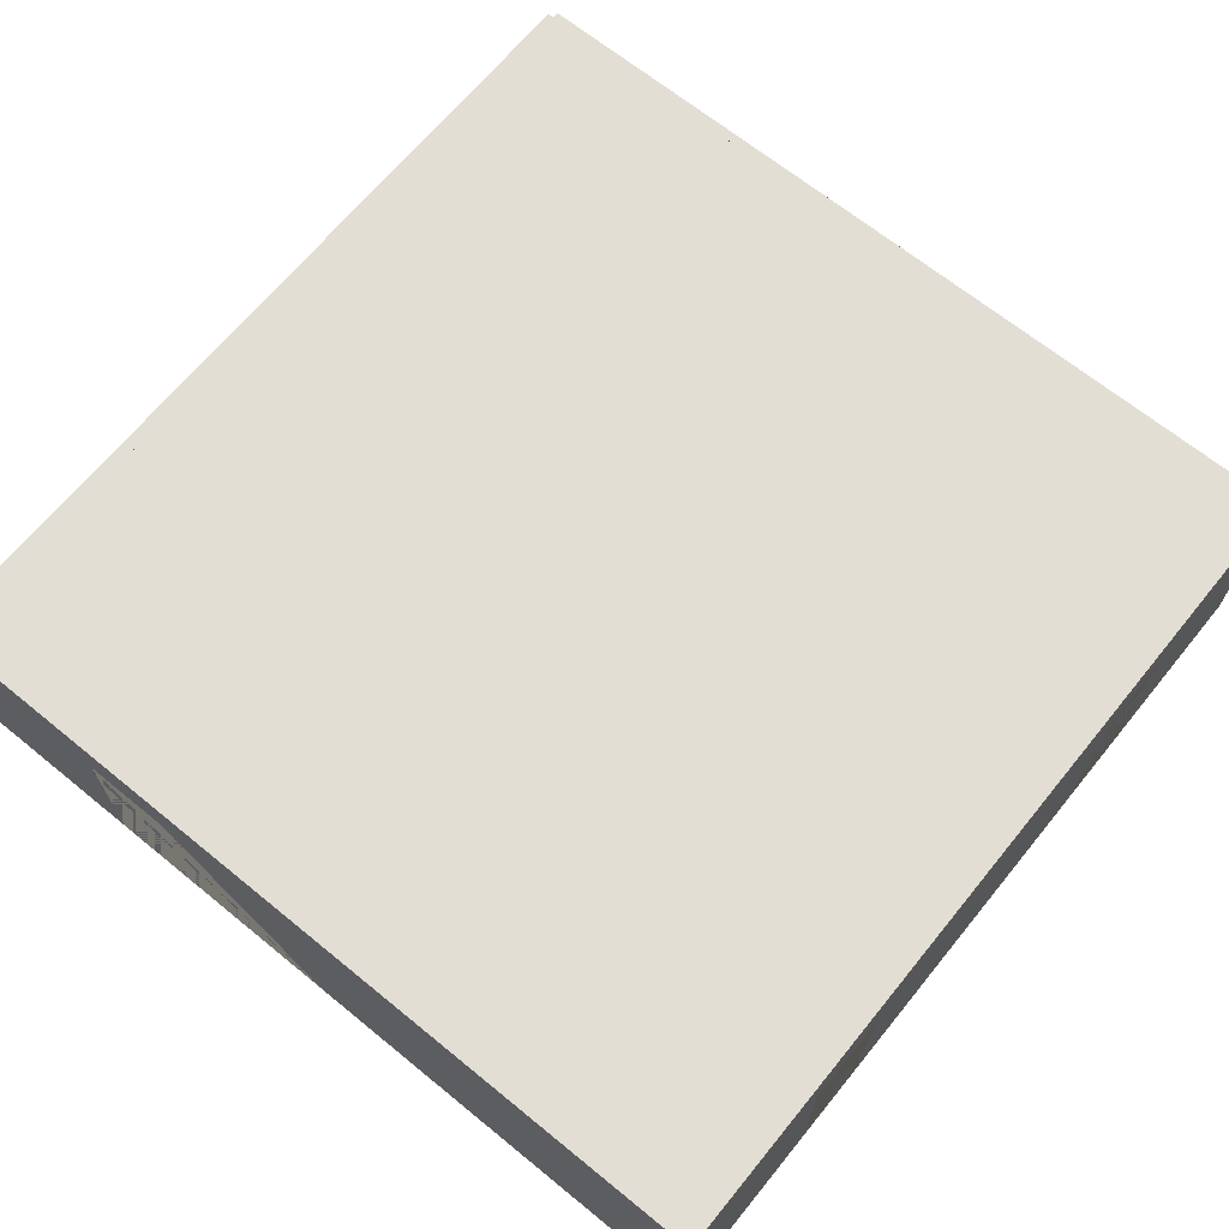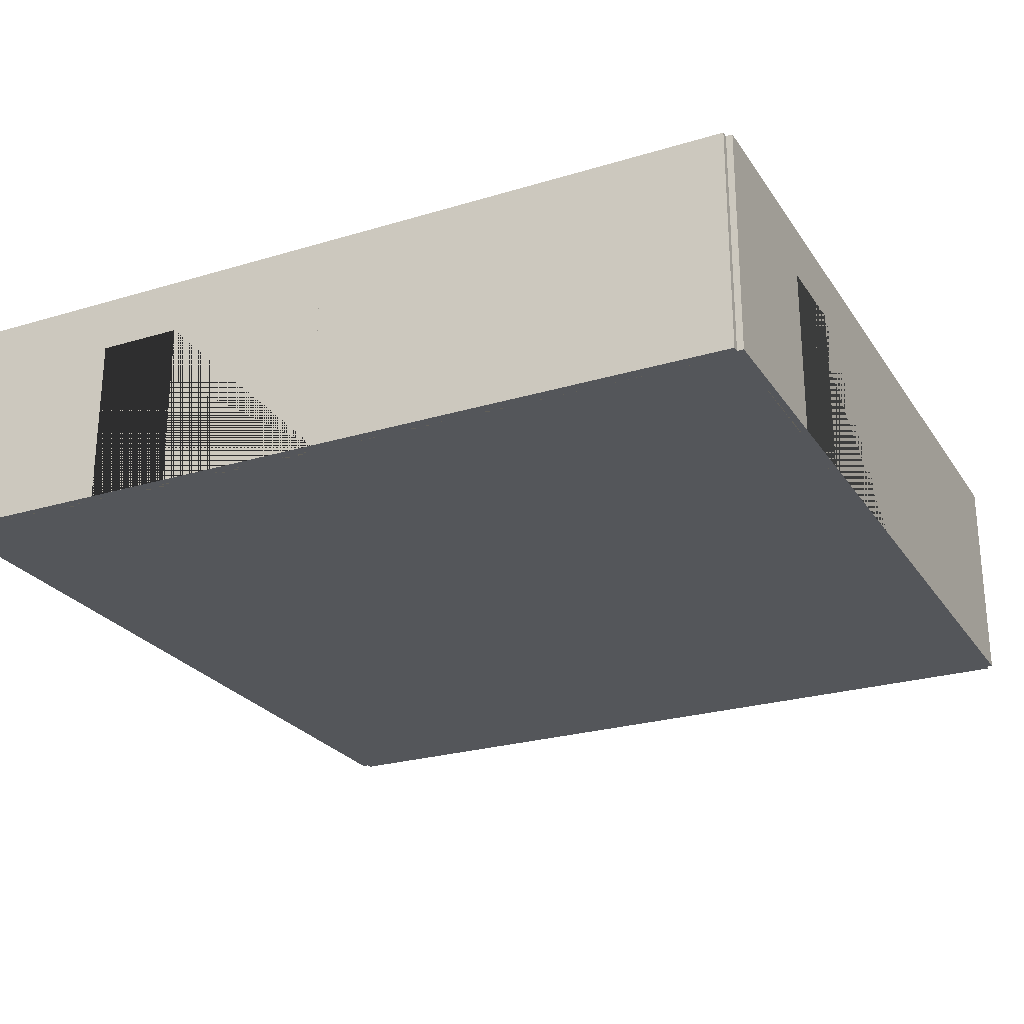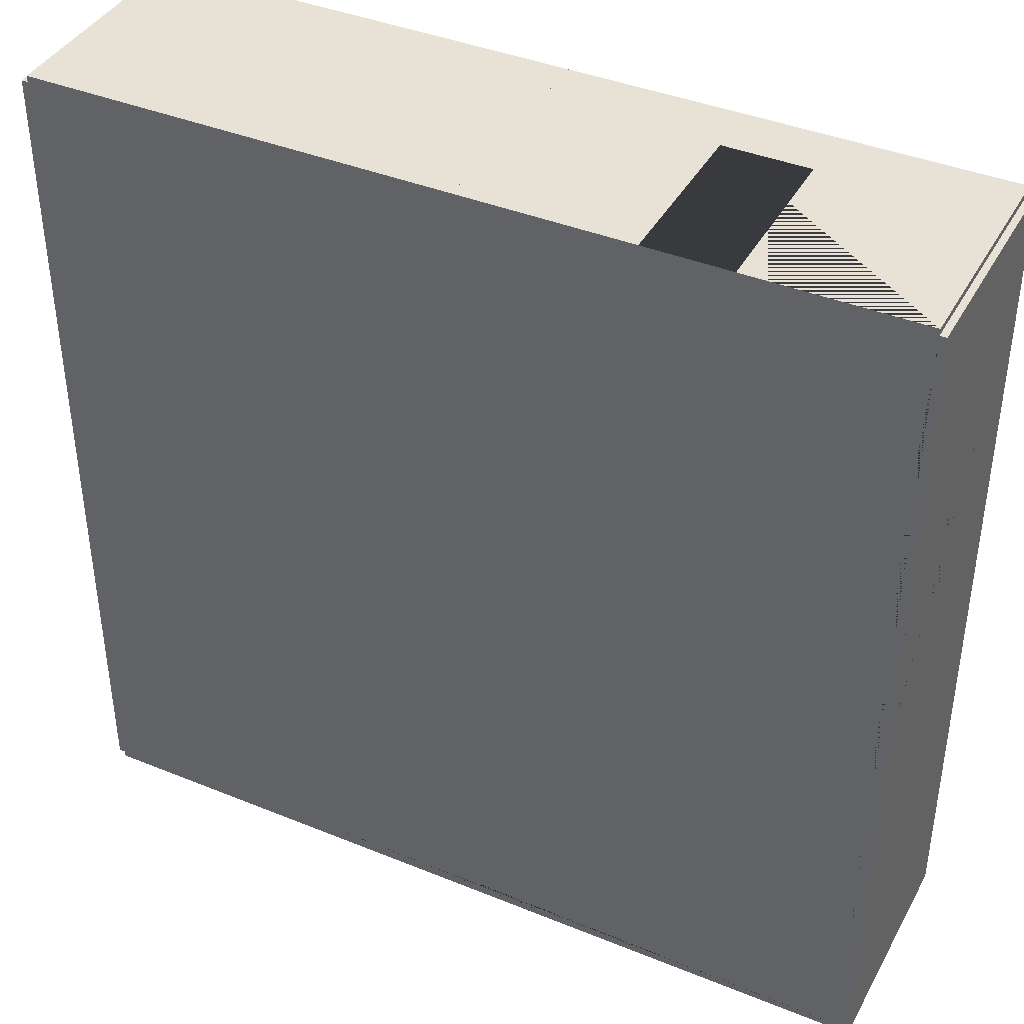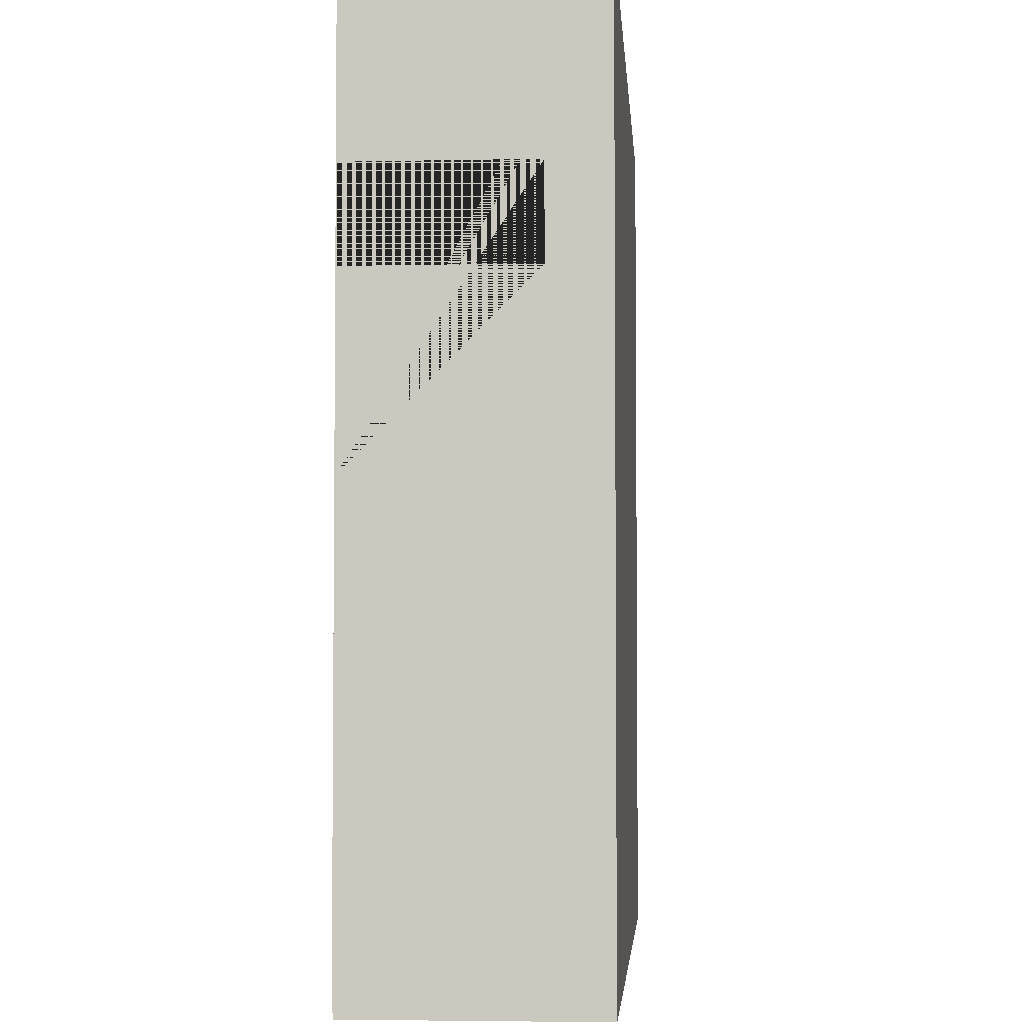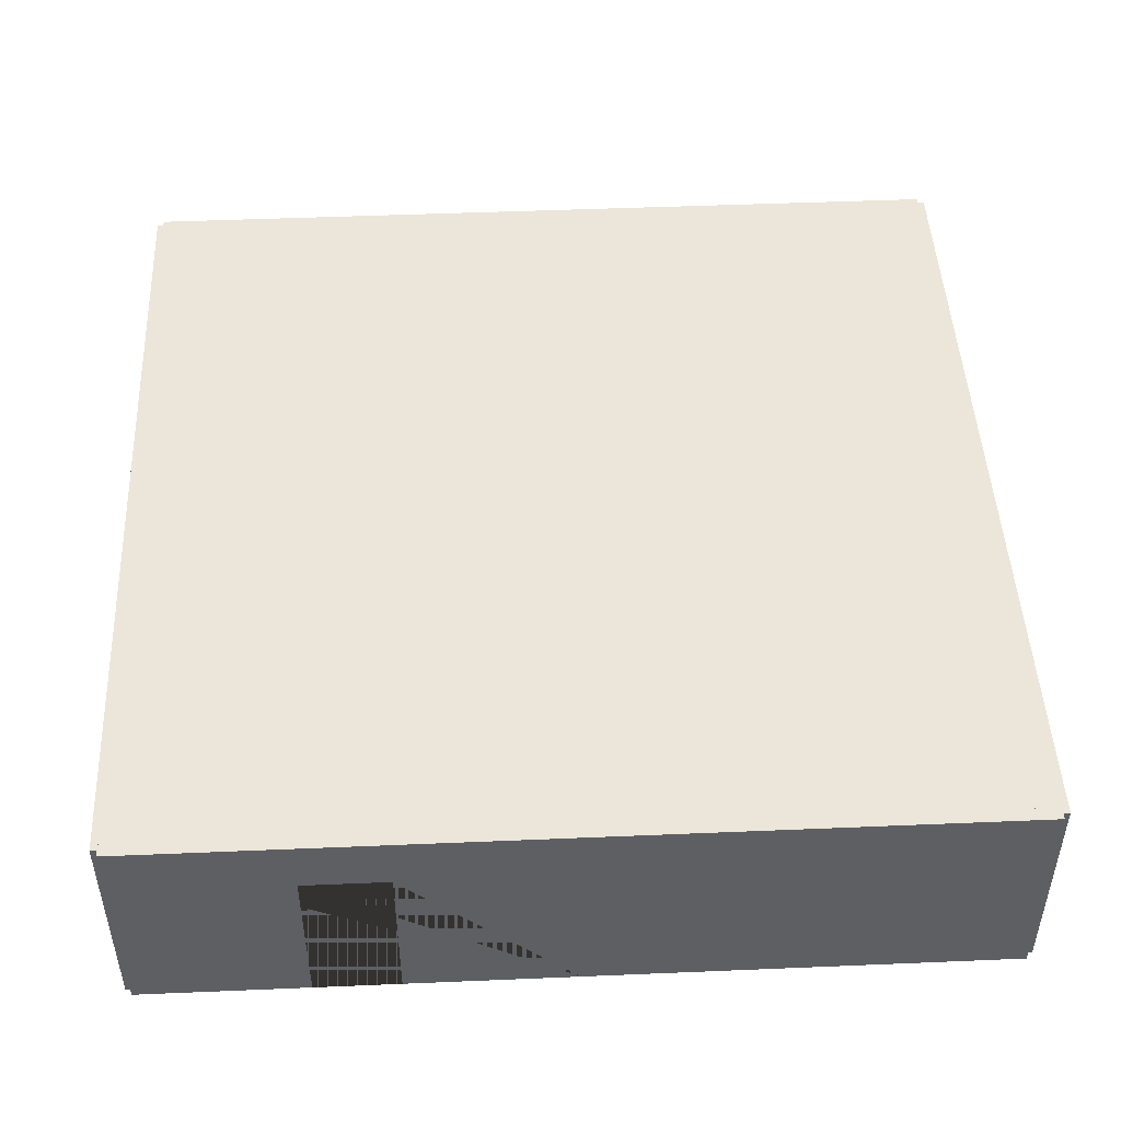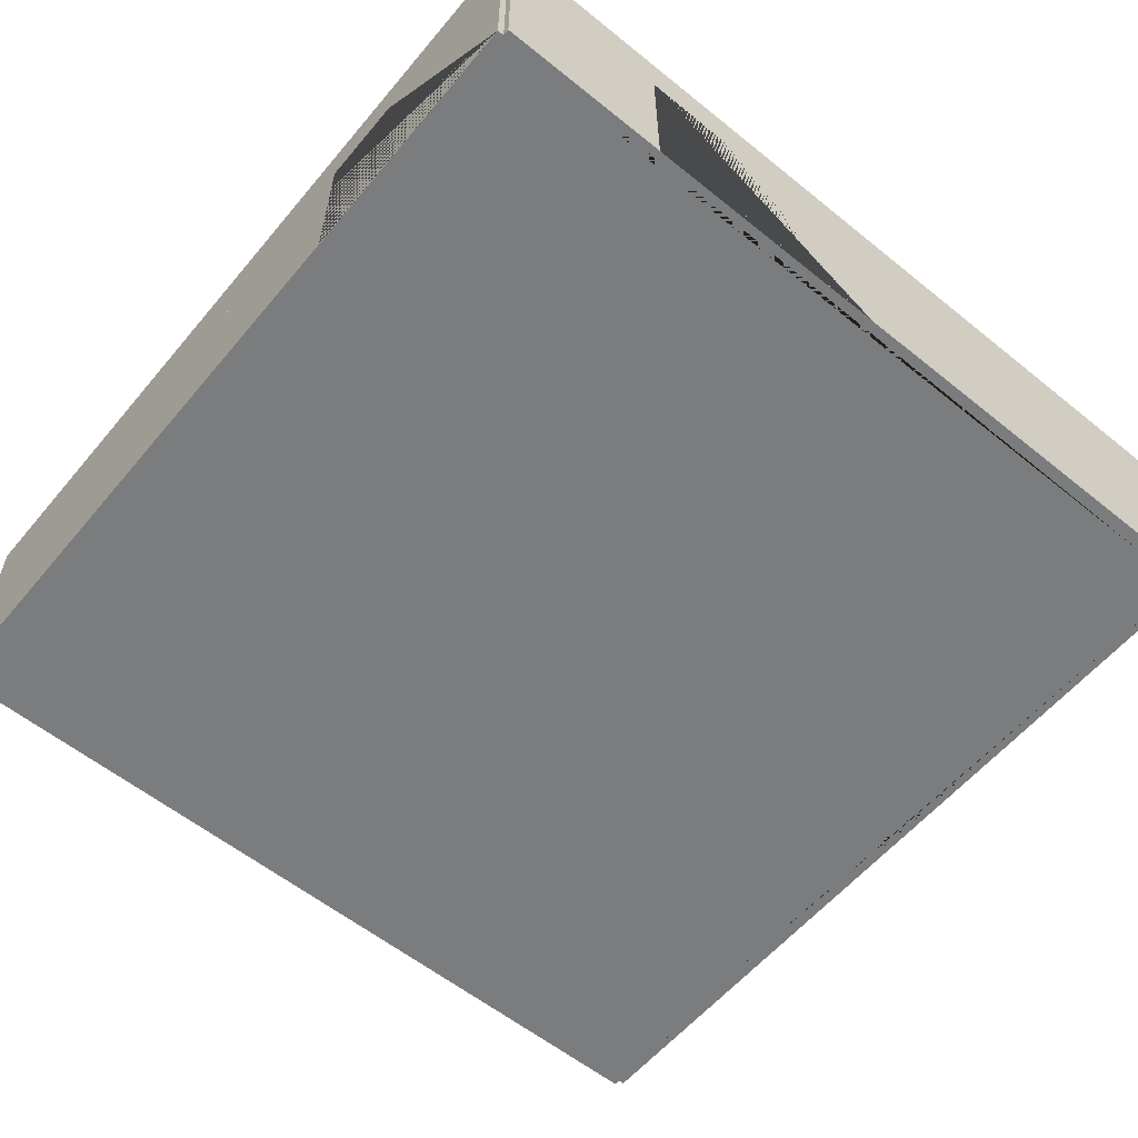
<metadata>
{"format":"obj","ext":"obj","renderer":"f3d","projection":"perspective","resolution":1024,"background":"white","views":[{"elev":67.3,"azim":-140.8,"up":"+Y"},{"elev":-25.2,"azim":116.0,"up":"+Y"},{"elev":40.3,"azim":26.6,"up":"+Z"},{"elev":-3.9,"azim":94.0,"up":"+Z"},{"elev":47.7,"azim":87.3,"up":"+Y"},{"elev":-58.7,"azim":50.3,"up":"+Y"}]}
</metadata>
<code>
o Right_Doubles_Room_Left_4_Way_Right
v 0.08191 -2.389 -8.705
v 0.08191 2.911 -8.705
v 0.08191 -2.389 -9.005
v 0.08191 2.911 -9.005
v 10.08 -2.389 -8.705
v 10.08 2.911 -8.705
v 10.08 -2.389 -9.005
v 10.08 2.911 -9.005
v 6.082 -2.389 -9.005
v 4.082 -2.389 -9.005
v 4.082 -2.389 -8.705
v 6.082 -2.389 -8.705
v 6.082 1.586 -8.705
v 4.082 1.586 -8.705
v 4.082 1.586 -9.005
v 6.082 1.586 -9.005
v 0.08167 -2.389 -8.705
v 0.08167 2.911 -8.705
v 0.08167 -2.389 -9.005
v 0.08167 2.911 -9.005
v 10.08 -2.389 -8.705
v 10.08 2.911 -8.705
v 10.08 -2.389 -9.005
v 10.08 2.911 -9.005
v 0.08197 -2.389 11.3
v 0.08197 2.911 11.3
v 0.08197 -2.389 11
v 0.08197 2.911 11
v 10.08 -2.389 11.3
v 10.08 2.911 11.3
v 10.08 -2.389 11
v 10.08 2.911 11
v 6.082 -2.389 11
v 4.082 -2.389 11
v 4.082 -2.389 11.3
v 6.082 -2.389 11.3
v 6.082 1.586 11.3
v 4.082 1.586 11.3
v 4.082 1.586 11
v 6.082 1.586 11
v -9.918 -2.389 11.3
v -9.918 2.911 11.3
v -9.918 -2.389 11
v -9.918 2.911 11
v 0.08167 -2.389 11.3
v 0.08167 2.911 11.3
v 0.08167 -2.389 11
v 0.08167 2.911 11
v 10.23 -2.389 1.145
v 10.23 2.911 1.145
v 9.932 -2.389 1.145
v 9.932 2.911 1.145
v 10.23 -2.389 -8.855
v 10.23 2.911 -8.855
v 9.932 -2.389 -8.855
v 9.932 2.911 -8.855
v -9.768 -2.389 11.15
v -9.768 2.911 11.15
v -10.07 -2.389 11.15
v -10.07 2.911 11.15
v -9.768 -2.389 1.145
v -9.768 2.911 1.145
v -10.07 -2.389 1.145
v -10.07 2.911 1.145
v -10.07 -2.389 5.145
v -10.07 -2.389 7.145
v -9.768 -2.389 7.145
v -9.768 -2.389 5.145
v -9.768 1.586 5.145
v -9.768 1.586 7.145
v -10.07 1.586 7.145
v -10.07 1.586 5.145
v 10.23 -2.389 11.15
v 10.23 2.911 11.15
v 9.932 -2.389 11.15
v 9.932 2.911 11.15
v 10.23 -2.389 1.145
v 10.23 2.911 1.145
v 9.932 -2.389 1.145
v 9.932 2.911 1.145
v 9.932 -2.389 5.145
v 9.932 -2.389 7.145
v 10.23 -2.389 7.145
v 10.23 -2.389 5.145
v 10.23 1.586 5.145
v 10.23 1.586 7.145
v 9.932 1.586 7.145
v 9.932 1.586 5.145
v -9.768 -2.389 1.145
v -9.768 2.911 1.145
v -10.07 -2.389 1.145
v -10.07 2.911 1.145
v -9.768 -2.389 -8.855
v -9.768 2.911 -8.855
v -10.07 -2.389 -8.855
v -10.07 2.911 -8.855
v -10.07 -2.389 -4.855
v -10.07 -2.389 -2.855
v -9.768 -2.389 -2.855
v -9.768 -2.389 -4.855
v -9.768 1.586 -4.855
v -9.768 1.586 -2.855
v -10.07 1.586 -2.855
v -10.07 1.586 -4.855
v -9.918 -2.389 -8.705
v -9.918 2.911 -8.705
v -9.918 -2.389 -9.005
v -9.918 2.911 -9.005
v 0.08197 -2.389 -8.705
v 0.08197 2.911 -8.705
v 0.08197 -2.389 -9.005
v 0.08197 2.911 -9.005
v -5.918 -2.389 -8.705
v -3.918 -2.389 -8.705
v -9.918 -2.389 -8.705
v -9.918 2.911 -8.705
v -9.918 -2.389 -9.005
v -9.918 2.911 -9.005
v 0.08167 -2.389 -8.705
v 0.08167 2.911 -8.705
v 0.08167 -2.389 -9.005
v 0.08167 2.911 -9.005
f 3 10 11 1
f 8 4 2 6
f 9 7 5 12
f 10 9 12 11
f 5 6 2 1 11 14 13 12
f 3 4 8 7 9 16 15 10
f 10 15 14 11
f 9 12 13 16
f 7 8 6 5
f 1 2 4 3
f 15 16 13 14
f 27 34 35 25
f 32 28 26 30
f 33 31 29 36
f 34 33 36 35
f 29 30 26 25 35 38 37 36
f 27 28 32 31 33 40 39 34
f 34 39 38 35
f 33 36 37 40
f 31 32 30 29
f 25 26 28 27
f 39 40 37 38
f 48 44 42 46
f 43 47 45 41
f 46 42 41 45
f 47 48 46 45
f 44 48 47 43
f 41 42 44 43
f 56 52 50 54
f 51 55 53 49
f 54 50 49 53
f 55 56 54 53
f 52 56 55 51
f 49 50 52 51
f 59 66 67 57
f 64 60 58 62
f 65 63 61 68
f 66 65 68 67
f 61 62 58 57 67 70 69 68
f 59 60 64 63 65 72 71 66
f 66 71 70 67
f 65 68 69 72
f 63 64 62 61
f 57 58 60 59
f 71 72 69 70
f 75 82 83 73
f 80 76 74 78
f 81 79 77 84
f 82 81 84 83
f 77 78 74 73 83 86 85 84
f 75 76 80 79 81 88 87 82
f 82 87 86 83
f 81 84 85 88
f 79 80 78 77
f 73 74 76 75
f 87 88 85 86
f 91 98 99 89
f 96 92 90 94
f 97 95 93 100
f 98 97 100 99
f 93 94 90 89 99 102 101 100
f 91 92 96 95 97 104 103 98
f 98 103 102 99
f 97 100 101 104
f 95 96 94 93
f 89 90 92 91
f 103 104 101 102
f 48 58 44 90 62 106 94 18 110 56 22 52 80 32 76 28
f 55 21 51 79 81 82 31 75 33 34 27 47 57 43 67 68 89 61 99 100 105 93 113 114 17 109
f 122 118 116 120
f 117 121 119 115
f 120 116 115 119
f 121 122 120 119
f 118 122 121 117
f 115 116 118 117
l 17 19
l 18 20
l 21 23
l 22 24
l 105 107
l 106 108
l 109 111
l 110 112
l 105 113
l 109 114
l 106 110
l 105 106
l 109 110
l 22 32
l 18 28
l 17 27
l 21 31

</code>
